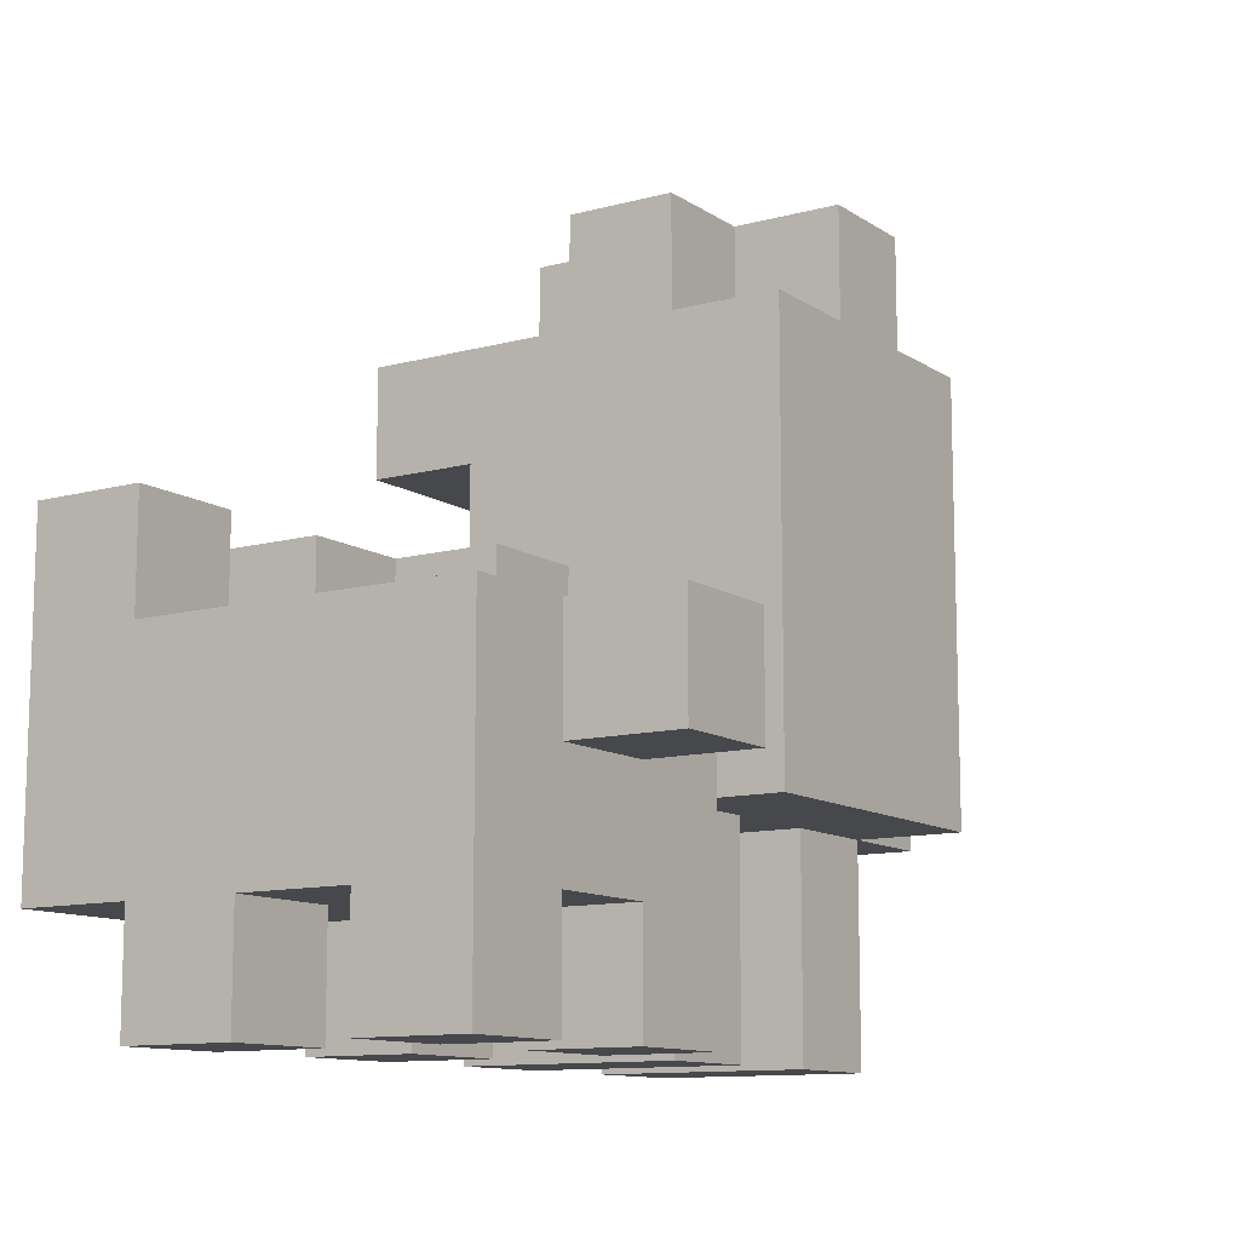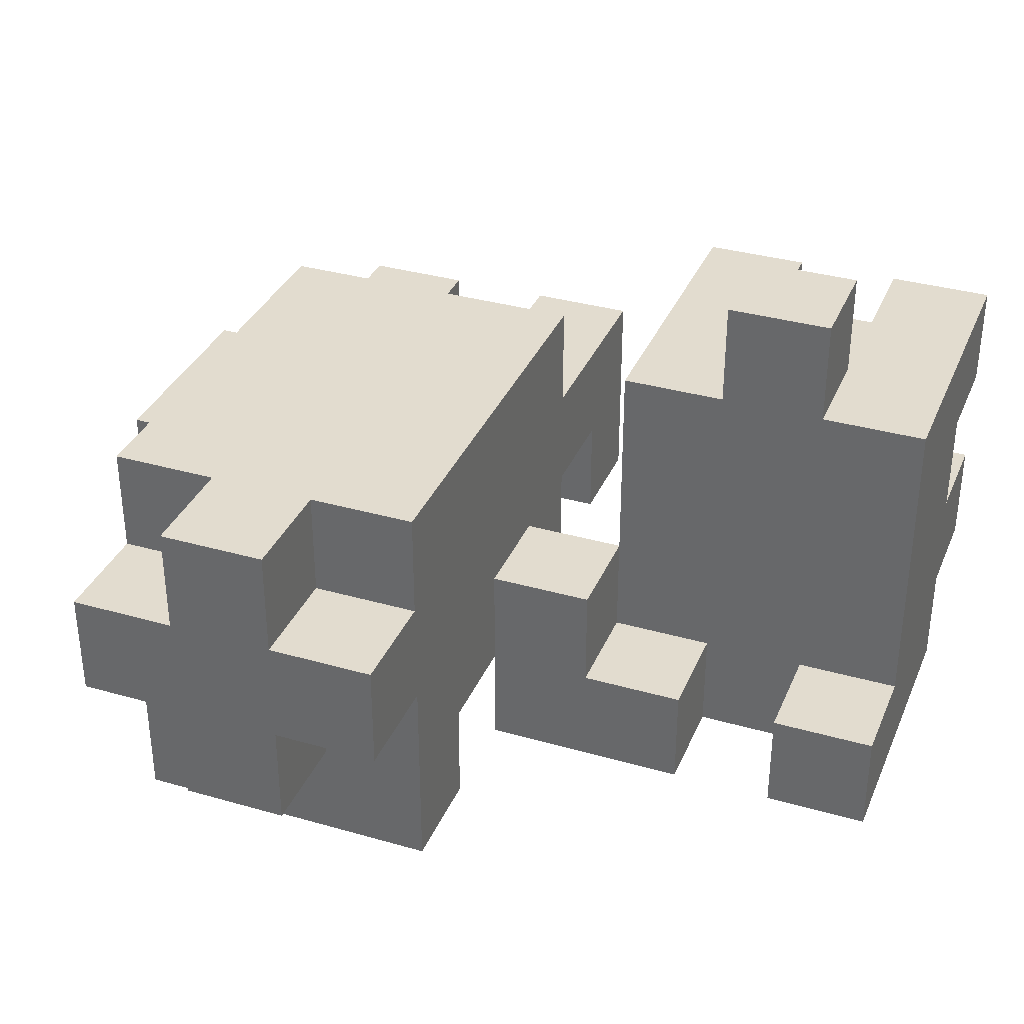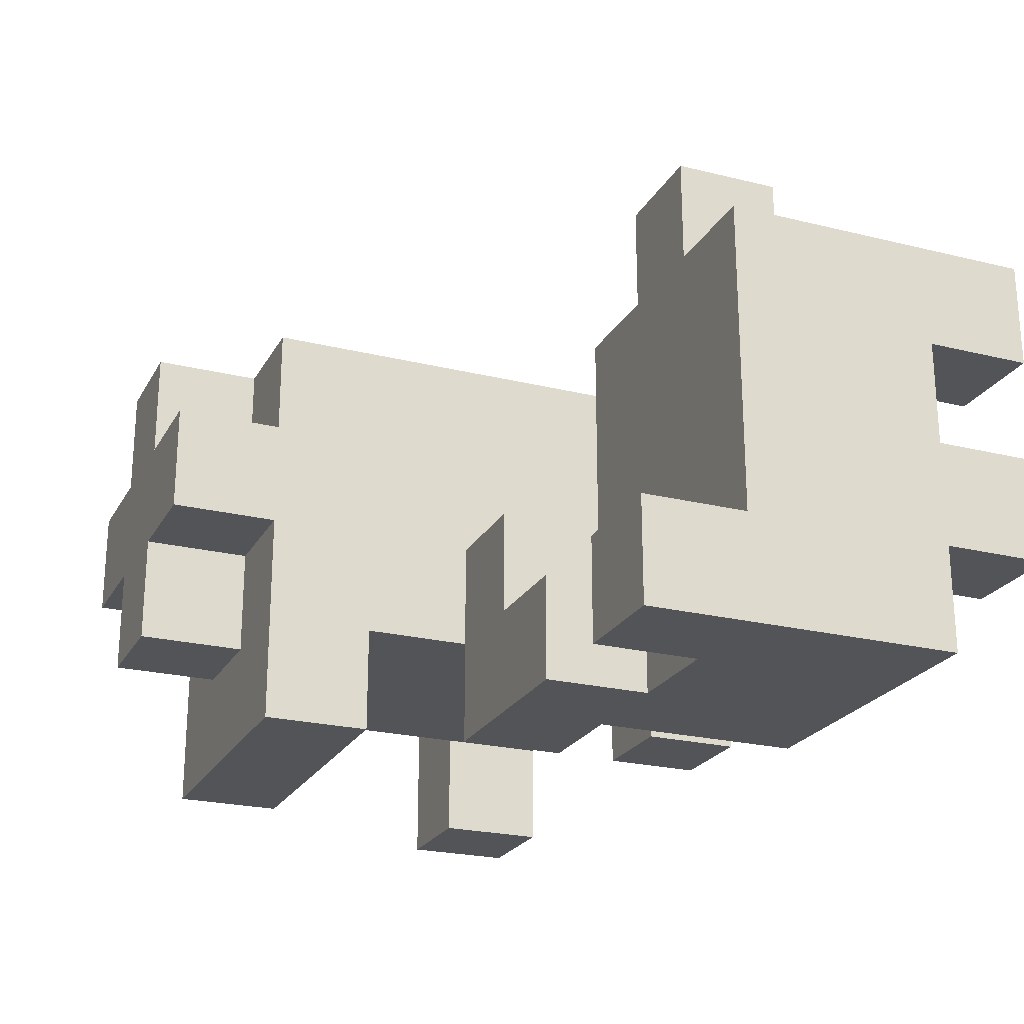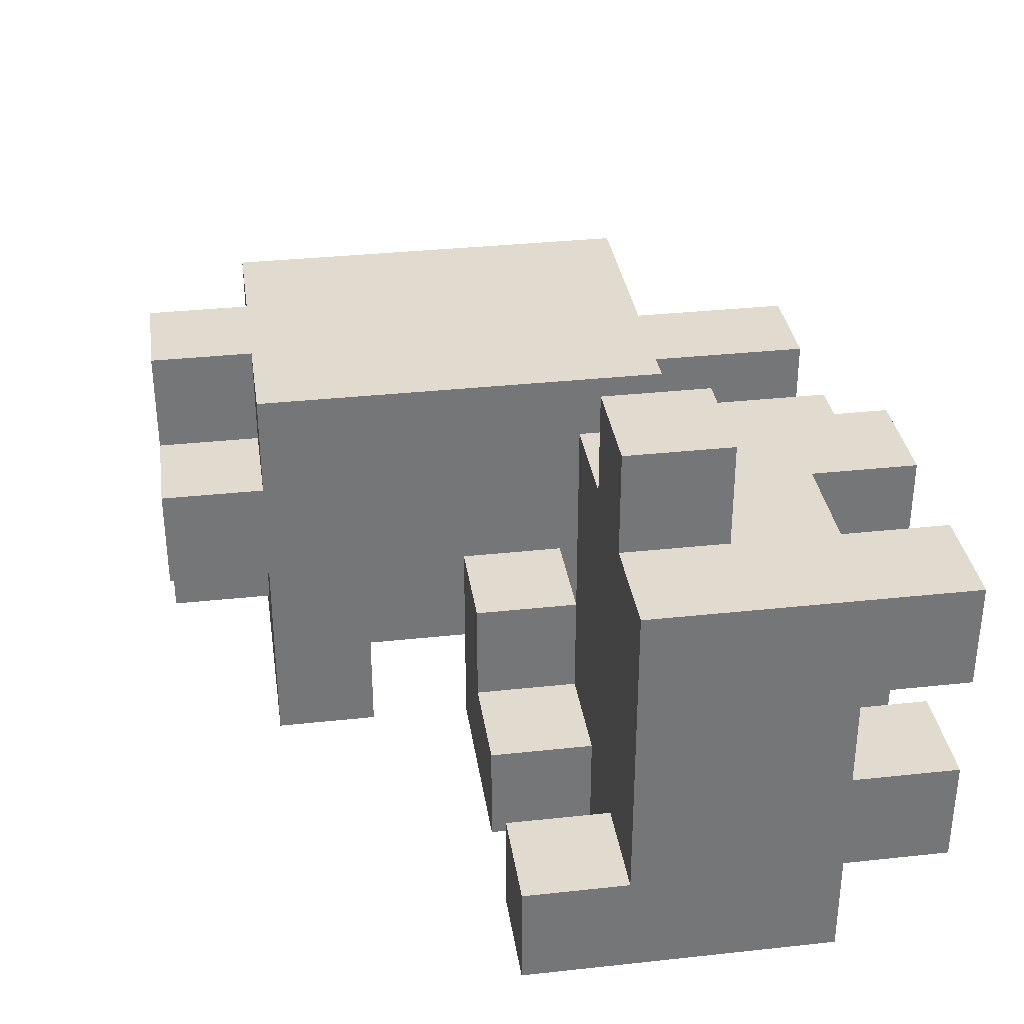
<metadata>
{"format":"obj","ext":"obj","renderer":"f3d","projection":"perspective","resolution":1024,"background":"white","views":[{"elev":-11.3,"azim":-56.8,"up":"+Y"},{"elev":34.6,"azim":-159.0,"up":"+Z"},{"elev":-23.3,"azim":-112.6,"up":"+Z"},{"elev":33.7,"azim":-98.4,"up":"+Z"}]}
</metadata>
<code>
o GnomeBase
v -0.2 0.4 0
v -0.2 0.4 -0.1
v -0.2 0.4 -0.2
v -0.2 0.4 -0.3
v -0.2 0.5 -0.1
v -0.2 0.5 -0.2
v -0.2 0.5 -0.3
v -0.2 0.5 -0.4
v -0.2 0.6 -0.3
v -0.2 0.6 -0.4
v -0.2 0.7 0
v -0.2 0.7 -0.3
v -0.2 0.7 -0.4
v -0.2 0.8 -0.3
v -0.2 0.8 -0.4
v -0.1 0.6 0.1
v -0.1 0.6 0
v -0.1 0.7 0.1
v -0.1 0.7 0
v 0 0.4 0
v 0 0.4 -0.1
v 0 0.4 -0.2
v 0 0.4 -0.3
v 0 0.5 0
v 0 0.5 -0.1
v 0 0.5 -0.2
v 0 0.5 -0.3
v 0 0.7 -0.3
v 0 0.7 -0.4
v 0 0.8 -0.3
v 0 0.8 -0.4
v 0.1 0.7 -0.2
v 0.1 0.7 -0.3
v 0.1 0.8 -0.2
v 0.1 0.8 -0.3
v 0.2 0.4 -0.1
v 0.2 0.4 -0.3
v 0.2 0.5 -0.1
v 0.2 0.5 -0.2
v 0.2 0.5 -0.3
v 0.2 0.6 0
v 0.2 0.6 -0.1
v 0.2 0.6 -0.2
v 0.2 0.6 -0.3
v 0.2 0.7 -0.2
v 0.2 0.7 -0.3
v 0.2 0.8 0
v 0.2 0.8 -0.1
v 0.2 0.8 -0.2
v 0.2 0.8 -0.3
v 0.2 0.9 0
v 0.2 0.9 -0.1
v 0.2 0.9 -0.2
v 0.2 0.9 -0.3
v 0.2 0.9 -0.4
v 0.2 1 0
v 0.2 1 -0.1
v 0.2 1 -0.2
v 0.2 1 -0.4
v 0.2 1.1 -0.1
v 0.2 1.1 -0.2
v 0.3 1 0
v 0.3 1 -0.1
v 0.3 1 -0.2
v 0.3 1 -0.3
v 0.3 1.1 0
v 0.3 1.1 -0.1
v 0.3 1.1 -0.2
v 0.3 1.1 -0.3
v 0.4 0.4 -0.1
v 0.4 0.4 -0.3
v 0.4 0.5 -0.1
v 0.4 0.5 -0.2
v 0.4 0.5 -0.3
v 0.4 0.6 -0.1
v 0.4 0.6 -0.2
v 0.5 0.6 -0.3
v 0.5 0.6 -0.4
v 0.5 0.7 -0.3
v 0.5 0.7 -0.4
v -0.1 0.4 0
v -0.1 0.4 -0.1
v -0.1 0.4 -0.2
v -0.1 0.4 -0.3
v -0.1 0.5 0
v -0.1 0.5 -0.1
v -0.1 0.5 -0.2
v -0.1 0.5 -0.3
v -0.1 0.7 -0.3
v -0.1 0.7 -0.4
v -0.1 0.8 -0.3
v -0.1 0.8 -0.4
v 0 0.6 0.1
v 0 0.6 0
v 0 0.7 0.1
v 0 0.7 0
v 0.1 0.4 0
v 0.1 0.4 -0.1
v 0.1 0.4 -0.2
v 0.1 0.4 -0.3
v 0.1 0.5 -0.1
v 0.1 0.5 -0.2
v 0.1 0.5 -0.3
v 0.1 0.5 -0.4
v 0.1 0.6 -0.3
v 0.1 0.6 -0.4
v 0.1 0.7 0
v 0.1 0.7 -0.2
v 0.1 0.7 -0.3
v 0.1 0.7 -0.4
v 0.2 0.7 -0.3
v 0.2 0.7 -0.4
v 0.2 0.8 -0.3
v 0.2 0.8 -0.4
v 0.3 0.4 -0.1
v 0.3 0.4 -0.3
v 0.3 0.5 -0.1
v 0.3 0.5 -0.2
v 0.3 0.5 -0.3
v 0.3 0.6 -0.1
v 0.3 0.6 -0.2
v 0.4 1 0
v 0.4 1 -0.1
v 0.4 1 -0.2
v 0.4 1 -0.3
v 0.4 1.1 0
v 0.4 1.1 -0.1
v 0.4 1.1 -0.2
v 0.4 1.1 -0.3
v 0.5 0.4 -0.1
v 0.5 0.4 -0.3
v 0.5 0.5 -0.1
v 0.5 0.5 -0.2
v 0.5 0.5 -0.3
v 0.5 0.6 0
v 0.5 0.6 -0.1
v 0.5 0.6 -0.2
v 0.5 0.7 -0.2
v 0.5 0.7 -0.3
v 0.5 0.8 0
v 0.5 0.8 -0.1
v 0.5 0.8 -0.2
v 0.5 0.8 -0.3
v 0.5 0.9 0
v 0.5 0.9 -0.1
v 0.5 0.9 -0.2
v 0.5 0.9 -0.3
v 0.5 0.9 -0.4
v 0.5 1 0
v 0.5 1 -0.1
v 0.5 1 -0.2
v 0.5 1 -0.4
v 0.5 1.1 -0.1
v 0.5 1.1 -0.2
v 0.6 0.6 -0.1
v 0.6 0.6 -0.2
v 0.6 0.6 -0.3
v 0.6 0.6 -0.4
v 0.6 0.7 -0.2
v 0.6 0.7 -0.3
v 0.6 0.7 -0.4
v 0.6 0.8 -0.1
v 0.6 0.8 -0.2
v -0.1 0.6 0.1
v -0.1 0.7 0.1
v 0 0.6 0.1
v 0 0.7 0.1
v -0.2 0.4 0
v -0.2 0.7 0
v -0.1 0.4 0
v -0.1 0.5 0
v -0.1 0.6 0
v -0.1 0.7 0
v 0 0.4 0
v 0 0.5 0
v 0 0.6 0
v 0 0.7 0
v 0.1 0.4 0
v 0.1 0.7 0
v 0.2 0.6 0
v 0.2 0.8 0
v 0.2 0.9 0
v 0.2 1 0
v 0.3 1 0
v 0.3 1.1 0
v 0.4 1 0
v 0.4 1.1 0
v 0.5 0.6 0
v 0.5 0.8 0
v 0.5 0.9 0
v 0.5 1 0
v 0.2 0.4 -0.1
v 0.2 0.5 -0.1
v 0.2 0.6 -0.1
v 0.2 1 -0.1
v 0.2 1.1 -0.1
v 0.3 0.4 -0.1
v 0.3 0.5 -0.1
v 0.3 0.6 -0.1
v 0.3 1 -0.1
v 0.3 1.1 -0.1
v 0.4 0.4 -0.1
v 0.4 0.5 -0.1
v 0.4 0.6 -0.1
v 0.4 1 -0.1
v 0.4 1.1 -0.1
v 0.5 0.4 -0.1
v 0.5 0.5 -0.1
v 0.5 0.6 -0.1
v 0.5 0.8 -0.1
v 0.5 1 -0.1
v 0.5 1.1 -0.1
v 0.6 0.6 -0.1
v 0.6 0.8 -0.1
v -0.2 0.4 -0.2
v -0.2 0.5 -0.2
v -0.1 0.4 -0.2
v -0.1 0.5 -0.2
v 0 0.4 -0.2
v 0 0.5 -0.2
v 0.1 0.4 -0.2
v 0.1 0.5 -0.2
v 0.1 0.7 -0.2
v 0.1 0.8 -0.2
v 0.2 0.7 -0.2
v 0.2 0.8 -0.2
v -0.2 0.7 -0.3
v -0.2 0.8 -0.3
v -0.1 0.7 -0.3
v -0.1 0.8 -0.3
v 0 0.7 -0.3
v 0 0.8 -0.3
v 0.1 0.7 -0.3
v 0.1 0.8 -0.3
v -0.2 0.4 -0.1
v -0.2 0.5 -0.1
v -0.1 0.4 -0.1
v -0.1 0.5 -0.1
v 0 0.4 -0.1
v 0 0.5 -0.1
v 0.1 0.4 -0.1
v 0.1 0.5 -0.1
v 0.2 0.5 -0.2
v 0.2 0.6 -0.2
v 0.2 1 -0.2
v 0.2 1.1 -0.2
v 0.3 0.5 -0.2
v 0.3 0.6 -0.2
v 0.3 1 -0.2
v 0.3 1.1 -0.2
v 0.4 0.5 -0.2
v 0.4 0.6 -0.2
v 0.4 1 -0.2
v 0.4 1.1 -0.2
v 0.5 0.5 -0.2
v 0.5 0.6 -0.2
v 0.5 0.7 -0.2
v 0.5 0.8 -0.2
v 0.5 1 -0.2
v 0.5 1.1 -0.2
v 0.6 0.7 -0.2
v 0.6 0.8 -0.2
v -0.2 0.4 -0.3
v -0.2 0.5 -0.3
v -0.1 0.4 -0.3
v -0.1 0.5 -0.3
v 0 0.4 -0.3
v 0 0.5 -0.3
v 0.1 0.4 -0.3
v 0.1 0.5 -0.3
v 0.2 0.4 -0.3
v 0.2 0.5 -0.3
v 0.2 0.6 -0.3
v 0.2 0.7 -0.3
v 0.2 0.8 -0.3
v 0.2 0.9 -0.3
v 0.3 0.4 -0.3
v 0.3 0.5 -0.3
v 0.3 0.8 -0.3
v 0.3 0.9 -0.3
v 0.3 1 -0.3
v 0.3 1.1 -0.3
v 0.4 0.4 -0.3
v 0.4 0.5 -0.3
v 0.4 0.8 -0.3
v 0.4 0.9 -0.3
v 0.4 1 -0.3
v 0.4 1.1 -0.3
v 0.5 0.4 -0.3
v 0.5 0.5 -0.3
v 0.5 0.6 -0.3
v 0.5 0.7 -0.3
v 0.5 0.8 -0.3
v 0.5 0.9 -0.3
v -0.2 0.5 -0.4
v -0.2 0.6 -0.4
v -0.2 0.7 -0.4
v -0.2 0.8 -0.4
v -0.1 0.5 -0.4
v -0.1 0.6 -0.4
v -0.1 0.7 -0.4
v -0.1 0.8 -0.4
v 0 0.5 -0.4
v 0 0.6 -0.4
v 0 0.7 -0.4
v 0 0.8 -0.4
v 0.1 0.5 -0.4
v 0.1 0.6 -0.4
v 0.1 0.7 -0.4
v 0.1 0.8 -0.4
v 0.2 0.7 -0.4
v 0.2 0.8 -0.4
v 0.2 0.9 -0.4
v 0.2 1 -0.4
v 0.5 0.6 -0.4
v 0.5 0.7 -0.4
v 0.5 0.9 -0.4
v 0.5 1 -0.4
v 0.6 0.6 -0.4
v 0.6 0.7 -0.4
v -0.2 0.4 0
v -0.1 0.4 0
v 0 0.4 0
v 0.1 0.4 0
v -0.2 0.4 -0.1
v -0.1 0.4 -0.1
v 0 0.4 -0.1
v 0.1 0.4 -0.1
v 0.2 0.4 -0.1
v 0.3 0.4 -0.1
v 0.4 0.4 -0.1
v 0.5 0.4 -0.1
v -0.2 0.4 -0.2
v -0.1 0.4 -0.2
v 0 0.4 -0.2
v 0.1 0.4 -0.2
v -0.2 0.4 -0.3
v -0.1 0.4 -0.3
v 0 0.4 -0.3
v 0.1 0.4 -0.3
v 0.2 0.4 -0.3
v 0.3 0.4 -0.3
v 0.4 0.4 -0.3
v 0.5 0.4 -0.3
v -0.1 0.5 0
v 0 0.5 0
v -0.2 0.5 -0.1
v -0.1 0.5 -0.1
v 0 0.5 -0.1
v 0.1 0.5 -0.1
v -0.2 0.5 -0.2
v -0.1 0.5 -0.2
v 0 0.5 -0.2
v 0.1 0.5 -0.2
v -0.2 0.5 -0.3
v -0.1 0.5 -0.3
v 0 0.5 -0.3
v 0.1 0.5 -0.3
v -0.2 0.5 -0.4
v -0.1 0.5 -0.4
v 0 0.5 -0.4
v 0.1 0.5 -0.4
v -0.1 0.6 0.1
v 0 0.6 0.1
v -0.1 0.6 0
v 0 0.6 0
v 0.2 0.6 0
v 0.5 0.6 0
v 0.2 0.6 -0.1
v 0.3 0.6 -0.1
v 0.4 0.6 -0.1
v 0.5 0.6 -0.1
v 0.6 0.6 -0.1
v 0.2 0.6 -0.2
v 0.3 0.6 -0.2
v 0.4 0.6 -0.2
v 0.5 0.6 -0.2
v 0.6 0.6 -0.2
v 0.2 0.6 -0.3
v 0.5 0.6 -0.3
v 0.6 0.6 -0.3
v 0.5 0.6 -0.4
v 0.6 0.6 -0.4
v 0.1 0.7 -0.2
v 0.2 0.7 -0.2
v 0.1 0.7 -0.3
v 0.2 0.7 -0.3
v 0.1 0.7 -0.4
v 0.2 0.7 -0.4
v 0.2 0.9 -0.3
v 0.3 0.9 -0.3
v 0.4 0.9 -0.3
v 0.5 0.9 -0.3
v 0.2 0.9 -0.4
v 0.5 0.9 -0.4
v 0.2 0.5 -0.2
v 0.3 0.5 -0.2
v 0.4 0.5 -0.2
v 0.5 0.5 -0.2
v 0.2 0.5 -0.3
v 0.3 0.5 -0.3
v 0.4 0.5 -0.3
v 0.5 0.5 -0.3
v -0.1 0.7 0.1
v 0 0.7 0.1
v -0.2 0.7 0
v -0.1 0.7 0
v 0 0.7 0
v 0.1 0.7 0
v 0.1 0.7 -0.2
v 0.5 0.7 -0.2
v 0.6 0.7 -0.2
v -0.2 0.7 -0.3
v -0.1 0.7 -0.3
v 0 0.7 -0.3
v 0.1 0.7 -0.3
v 0.5 0.7 -0.3
v 0.6 0.7 -0.3
v -0.1 0.7 -0.4
v 0 0.7 -0.4
v 0.5 0.7 -0.4
v 0.6 0.7 -0.4
v 0.5 0.8 -0.1
v 0.6 0.8 -0.1
v 0.1 0.8 -0.2
v 0.2 0.8 -0.2
v 0.5 0.8 -0.2
v 0.6 0.8 -0.2
v -0.2 0.8 -0.3
v -0.1 0.8 -0.3
v 0 0.8 -0.3
v 0.1 0.8 -0.3
v 0.2 0.8 -0.3
v -0.2 0.8 -0.4
v -0.1 0.8 -0.4
v 0 0.8 -0.4
v 0.1 0.8 -0.4
v 0.2 0.8 -0.4
v 0.2 1 0
v 0.3 1 0
v 0.4 1 0
v 0.5 1 0
v 0.2 1 -0.1
v 0.3 1 -0.1
v 0.4 1 -0.1
v 0.5 1 -0.1
v 0.2 1 -0.2
v 0.3 1 -0.2
v 0.4 1 -0.2
v 0.5 1 -0.2
v 0.3 1 -0.3
v 0.4 1 -0.3
v 0.2 1 -0.4
v 0.5 1 -0.4
v 0.3 1.1 0
v 0.4 1.1 0
v 0.2 1.1 -0.1
v 0.3 1.1 -0.1
v 0.4 1.1 -0.1
v 0.5 1.1 -0.1
v 0.2 1.1 -0.2
v 0.3 1.1 -0.2
v 0.4 1.1 -0.2
v 0.5 1.1 -0.2
v 0.3 1.1 -0.3
v 0.4 1.1 -0.3
f 5 2 1
f 6 4 3
f 7 4 6
f 9 6 5
f 9 8 7
f 9 7 6
f 10 8 9
f 11 5 1
f 11 9 5
f 12 10 9
f 12 9 11
f 13 10 12
f 14 13 12
f 15 13 14
f 18 17 16
f 19 17 18
f 24 21 20
f 25 21 24
f 26 23 22
f 27 23 26
f 30 29 28
f 31 29 30
f 34 33 32
f 35 33 34
f 38 37 36
f 39 37 38
f 40 37 39
f 42 39 38
f 43 39 42
f 45 42 41
f 45 44 43
f 45 43 42
f 46 44 45
f 47 45 41
f 48 45 47
f 49 45 48
f 51 48 47
f 52 49 48
f 52 48 51
f 53 50 49
f 53 49 52
f 54 50 53
f 56 54 53
f 56 55 54
f 56 53 52
f 56 52 51
f 57 55 56
f 58 55 57
f 59 55 58
f 60 58 57
f 61 58 60
f 66 63 62
f 67 63 66
f 68 65 64
f 69 65 68
f 72 71 70
f 73 71 72
f 74 71 73
f 75 73 72
f 76 73 75
f 79 78 77
f 80 78 79
f 81 82 85
f 85 82 86
f 83 84 87
f 87 84 88
f 89 90 91
f 91 90 92
f 93 94 95
f 95 94 96
f 97 98 101
f 99 100 102
f 102 100 103
f 101 102 105
f 103 104 105
f 102 103 105
f 105 104 106
f 97 101 107
f 101 105 107
f 107 105 108
f 105 106 109
f 108 105 109
f 109 106 110
f 111 112 113
f 113 112 114
f 115 116 117
f 117 116 118
f 118 116 119
f 117 118 120
f 120 118 121
f 122 123 126
f 126 123 127
f 124 125 128
f 128 125 129
f 130 131 132
f 132 131 133
f 133 131 134
f 132 133 136
f 136 133 137
f 135 136 140
f 140 136 141
f 138 139 142
f 142 139 143
f 140 141 144
f 141 142 145
f 144 141 145
f 142 143 146
f 145 142 146
f 146 143 147
f 146 147 149
f 147 148 149
f 144 145 149
f 145 146 149
f 149 148 150
f 150 148 151
f 151 148 152
f 150 151 153
f 153 151 154
f 155 156 159
f 156 157 159
f 157 158 160
f 159 157 160
f 160 158 161
f 155 159 162
f 162 159 163
f 166 165 164
f 167 165 166
f 170 169 168
f 171 169 170
f 172 169 171
f 173 169 172
f 175 172 171
f 176 172 175
f 178 175 174
f 178 177 176
f 178 176 175
f 179 177 178
f 184 183 182
f 186 184 182
f 186 185 184
f 187 185 186
f 188 181 180
f 189 182 181
f 189 181 188
f 190 186 182
f 190 182 189
f 191 186 190
f 197 193 192
f 198 194 193
f 198 193 197
f 199 194 198
f 200 196 195
f 201 196 200
f 207 203 202
f 208 204 203
f 208 203 207
f 209 204 208
f 211 206 205
f 212 206 211
f 213 210 209
f 214 210 213
f 217 216 215
f 218 216 217
f 221 220 219
f 222 220 221
f 225 224 223
f 226 224 225
f 229 228 227
f 230 228 229
f 233 232 231
f 234 232 233
f 235 236 237
f 237 236 238
f 239 240 241
f 241 240 242
f 243 244 247
f 247 244 248
f 245 246 249
f 249 246 250
f 251 252 255
f 255 252 256
f 253 254 259
f 259 254 260
f 257 258 261
f 261 258 262
f 263 264 265
f 265 264 266
f 267 268 269
f 269 268 270
f 271 272 277
f 277 272 278
f 275 276 279
f 274 275 279
f 279 276 280
f 274 279 285
f 279 280 285
f 285 280 286
f 281 282 287
f 287 282 288
f 283 284 289
f 289 284 290
f 273 274 291
f 274 285 292
f 291 274 292
f 285 286 293
f 292 285 293
f 293 286 294
f 295 296 299
f 296 297 300
f 299 296 300
f 297 298 301
f 300 297 301
f 301 298 302
f 299 300 303
f 300 301 304
f 303 300 304
f 304 301 305
f 303 304 307
f 304 305 308
f 307 304 308
f 305 306 309
f 308 305 309
f 309 306 310
f 309 310 311
f 311 310 312
f 313 314 317
f 317 314 318
f 315 316 319
f 319 316 320
f 325 322 321
f 326 322 325
f 327 324 323
f 328 324 327
f 337 334 333
f 338 334 337
f 339 336 335
f 340 336 339
f 341 330 329
f 342 330 341
f 343 332 331
f 344 332 343
f 348 346 345
f 349 346 348
f 351 348 347
f 352 349 348
f 352 348 351
f 353 350 349
f 353 349 352
f 354 350 353
f 356 353 352
f 357 353 356
f 359 356 355
f 360 357 356
f 360 356 359
f 361 358 357
f 361 357 360
f 362 358 361
f 365 364 363
f 366 364 365
f 369 368 367
f 370 368 369
f 371 368 370
f 372 368 371
f 375 371 370
f 376 371 375
f 377 373 372
f 378 373 377
f 379 376 375
f 379 375 374
f 379 377 376
f 380 378 377
f 380 377 379
f 381 378 380
f 382 381 380
f 383 381 382
f 386 385 384
f 387 385 386
f 388 387 386
f 389 387 388
f 394 391 390
f 394 393 392
f 394 392 391
f 395 393 394
f 396 397 400
f 400 397 401
f 398 399 402
f 402 399 403
f 404 405 407
f 407 405 408
f 406 407 410
f 408 409 410
f 407 408 410
f 406 410 413
f 413 410 414
f 414 410 415
f 415 410 416
f 411 412 417
f 417 412 418
f 414 415 419
f 419 415 420
f 417 418 421
f 421 418 422
f 423 424 427
f 427 424 428
f 425 426 432
f 432 426 433
f 429 430 434
f 434 430 435
f 431 432 436
f 432 433 437
f 436 432 437
f 437 433 438
f 439 440 443
f 443 440 444
f 441 442 445
f 445 442 446
f 447 448 451
f 449 450 452
f 447 451 453
f 451 452 453
f 452 450 454
f 453 452 454
f 455 456 458
f 458 456 459
f 457 458 461
f 459 460 461
f 458 459 461
f 461 460 462
f 462 460 463
f 463 460 464
f 462 463 465
f 465 463 466

</code>
